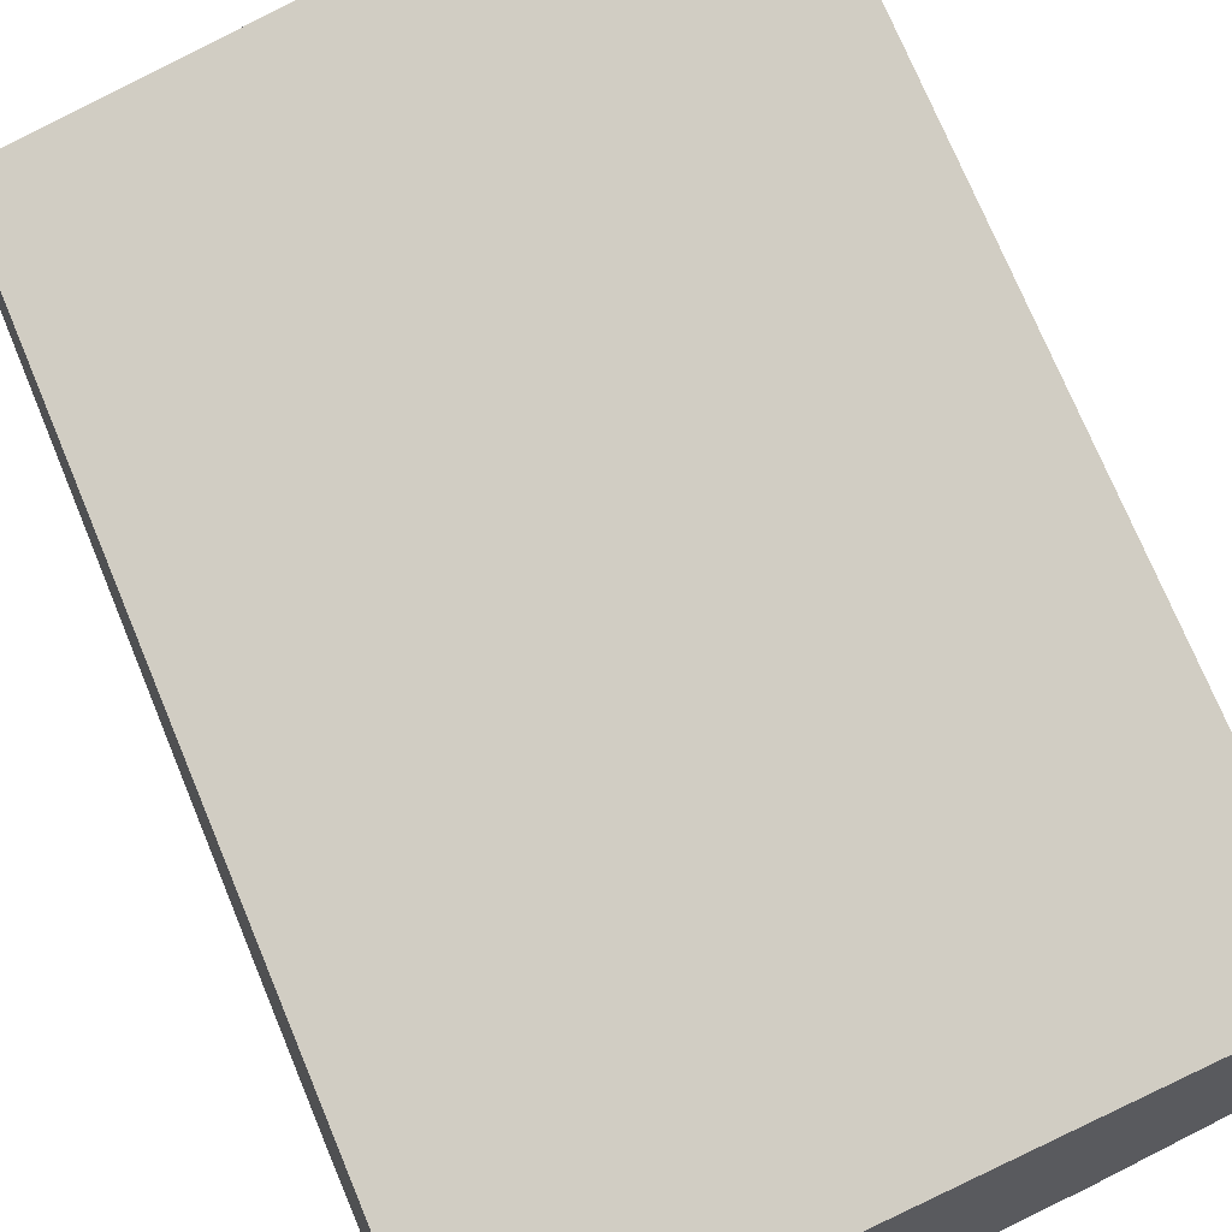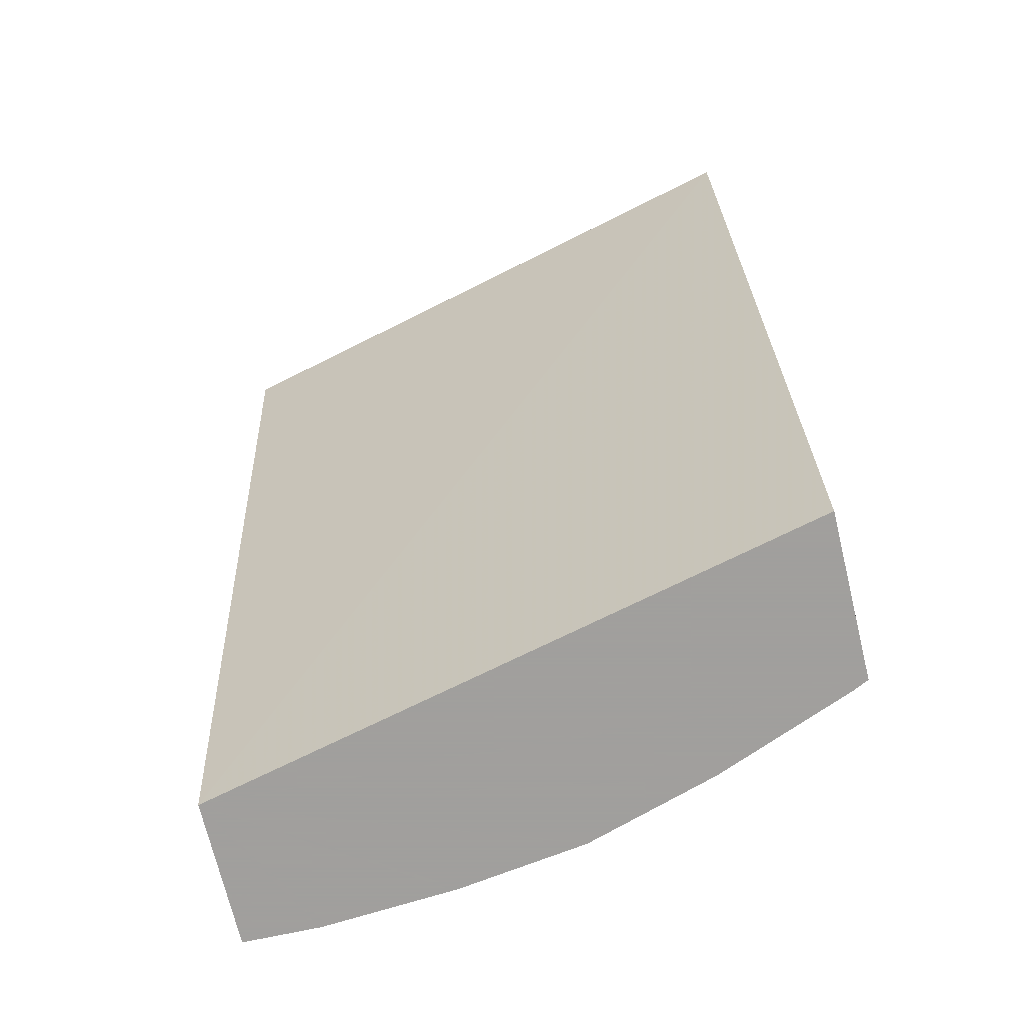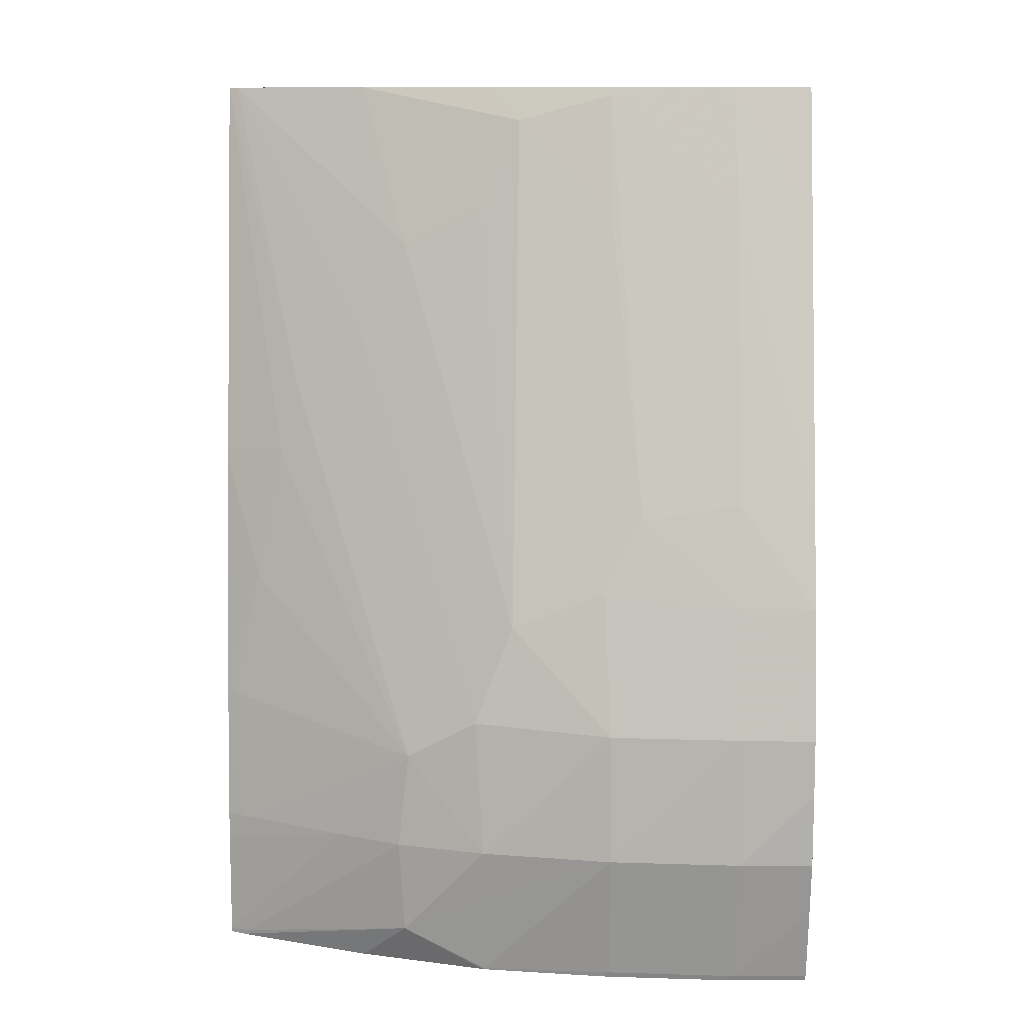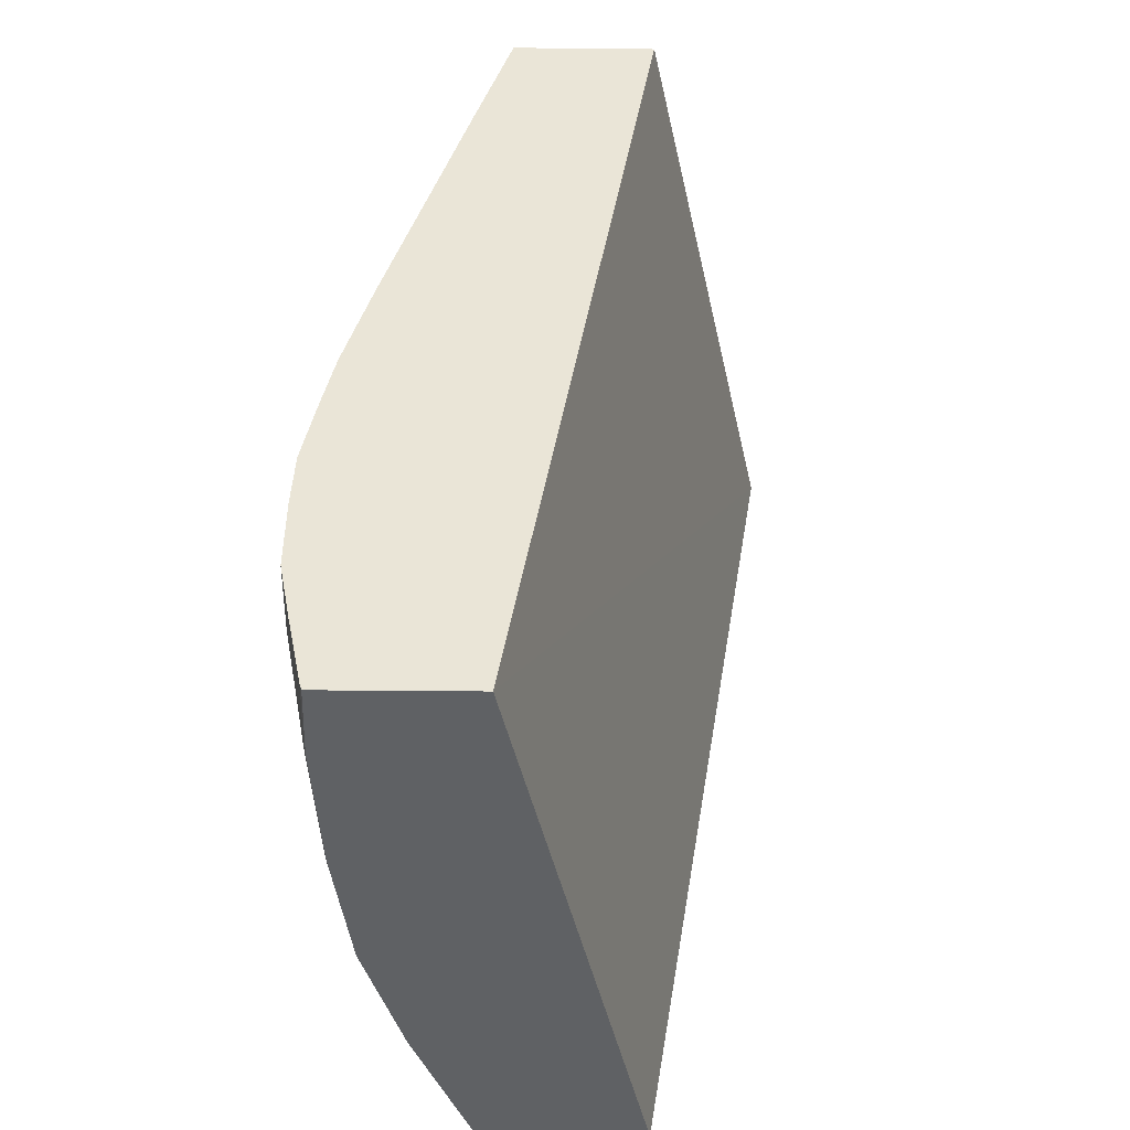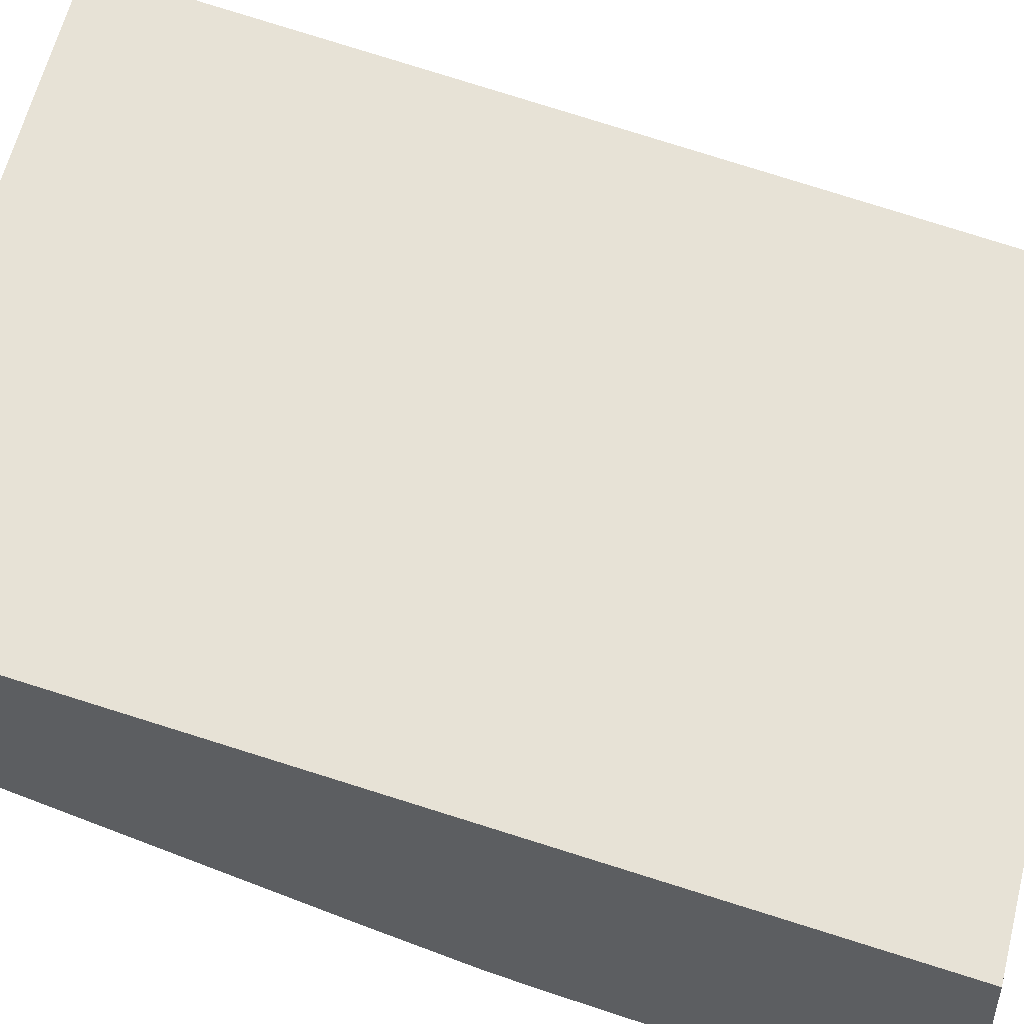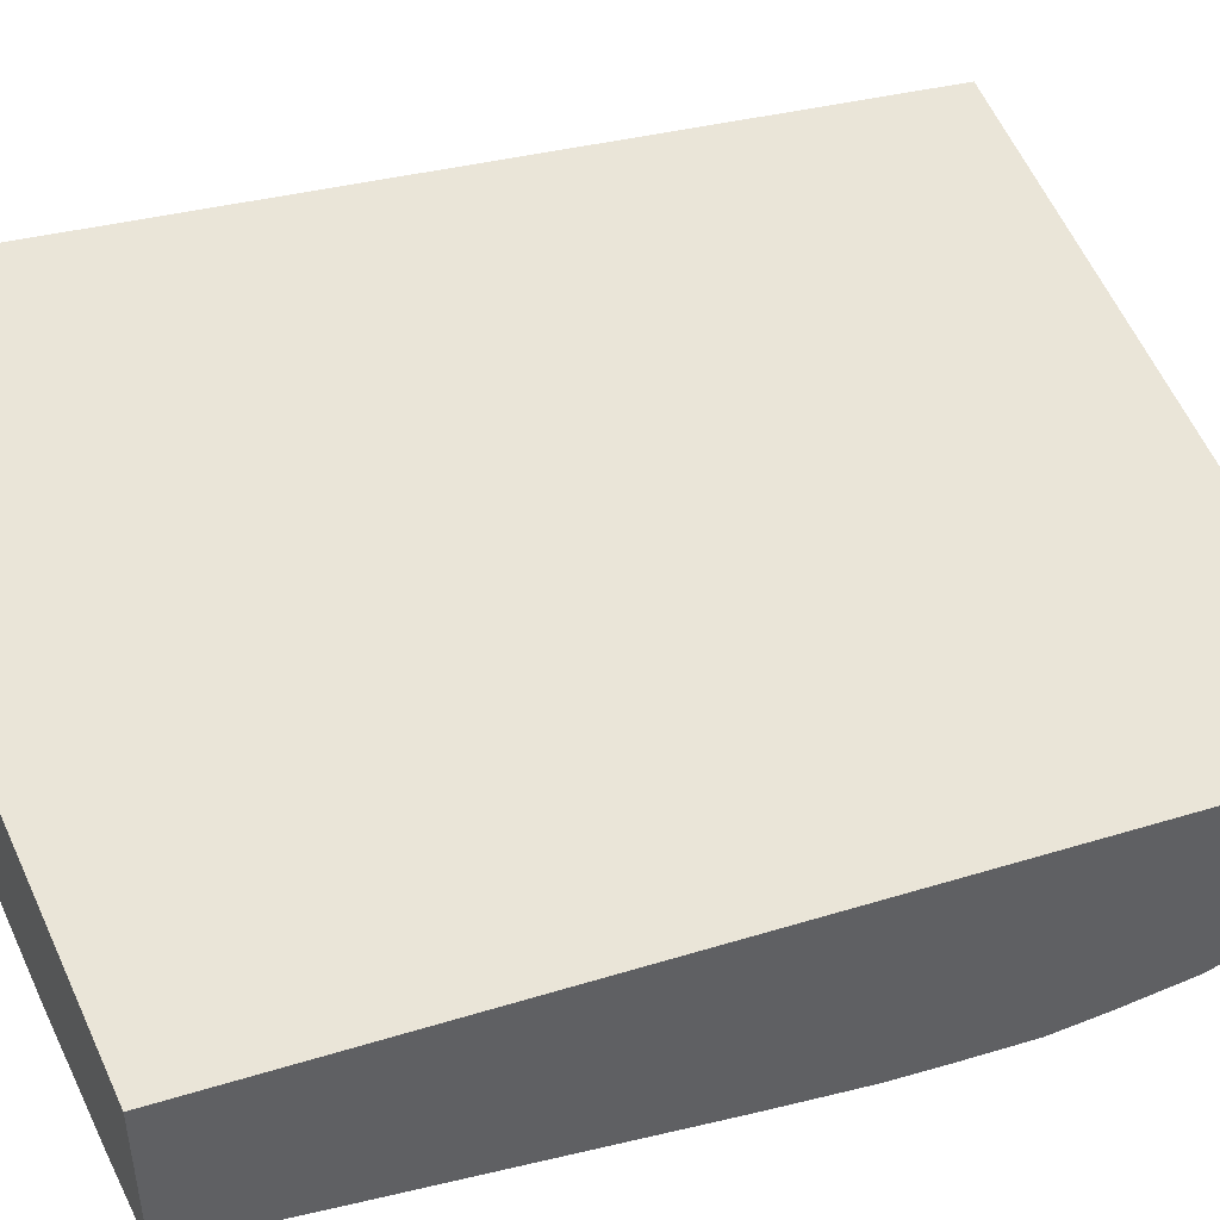
<metadata>
{"format":"obj","ext":"obj","renderer":"f3d","projection":"perspective","resolution":1024,"background":"white","views":[{"elev":64.8,"azim":157.0,"up":"+Y"},{"elev":-71.5,"azim":-166.4,"up":"+Z"},{"elev":11.3,"azim":0.6,"up":"+Z"},{"elev":-45.9,"azim":89.4,"up":"+Z"},{"elev":49.9,"azim":104.6,"up":"+Y"},{"elev":47.4,"azim":64.5,"up":"+Y"}]}
</metadata>
<code>
v -0.03141 0.02628 0.04961
v -0.03141 0.02521 0.04961
v -0.03141 0.02629 0.04961
v -0.03141 0.02629 0.04961
v -0.03199 0.02521 0.04961
v -0.03141 0.02495 0.0487
v -0.03594 0.02734 0.04961
v -0.03141 0.02521 0.04289
v -0.03266 0.02526 0.04961
v -0.03292 0.02527 0.04956
v -0.03195 0.02495 0.0487
v -0.03141 0.02434 0.04657
v -0.03594 0.02614 0.04961
v -0.03594 0.02625 0.04289
v -0.03141 0.02413 0.04289
v -0.03286 0.02528 0.04961
v -0.03362 0.02533 0.04937
v -0.03292 0.02503 0.0487
v -0.03269 0.02438 0.04644
v -0.03195 0.02435 0.04656
v -0.03292 0.02529 0.04961
v -0.03141 0.02414 0.04582
v -0.03587 0.02611 0.04961
v -0.03594 0.02554 0.04678
v -0.03548 0.0253 0.04678
v -0.03536 0.02536 0.04733
v -0.03594 0.02505 0.04289
v -0.03195 0.02412 0.04289
v -0.03141 0.02413 0.04292
v -0.03336 0.02537 0.04961
v -0.03385 0.02551 0.04961
v -0.03484 0.02578 0.04961
v -0.0345 0.02533 0.04843
v -0.03391 0.02524 0.04873
v -0.03366 0.02434 0.04562
v -0.03297 0.02428 0.04589
v -0.03195 0.02416 0.04582
v -0.03141 0.02405 0.0454
v -0.03483 0.02526 0.04769
v -0.03594 0.02552 0.0467
v -0.03567 0.0252 0.04582
v -0.03445 0.02437 0.0446
v -0.03394 0.02425 0.04489
v -0.03583 0.02499 0.04289
v -0.0358 0.02497 0.04293
v -0.03594 0.02504 0.04292
v -0.03201 0.02412 0.04289
v -0.03195 0.02411 0.04293
v -0.03141 0.02412 0.04293
v -0.03292 0.02403 0.04486
v -0.03195 0.02397 0.04486
v -0.03141 0.02395 0.04486
v -0.03594 0.02536 0.04582
v -0.03594 0.0252 0.04493
v -0.03588 0.02515 0.04487
v -0.0358 0.02499 0.04389
v -0.03501 0.02458 0.04389
v -0.03453 0.02435 0.04389
v -0.03388 0.02416 0.04389
v -0.03483 0.0246 0.04289
v -0.03449 0.02437 0.0432
v -0.03594 0.02506 0.04369
v -0.03292 0.02418 0.04289
v -0.03292 0.02417 0.04293
v -0.03141 0.02401 0.04348
v -0.03141 0.02393 0.04389
v -0.03195 0.02392 0.04389
v -0.03292 0.02399 0.04389
v -0.03141 0.02393 0.04444
v -0.03594 0.02518 0.04483
v -0.03594 0.02517 0.04475
v -0.03594 0.02507 0.04389
v -0.0348 0.02459 0.04289
v -0.03388 0.02431 0.0429
v -0.03389 0.02431 0.04289
v -0.03387 0.02431 0.04289
v -0.03296 0.02418 0.04289
f 1 2 6
f 1 6 12
f 1 12 22
f 1 22 38
f 1 38 52
f 1 52 69
f 1 69 66
f 1 66 65
f 1 65 49
f 1 49 29
f 1 29 15
f 1 15 8
f 1 8 3
f 1 3 4
f 1 4 7
f 1 7 13
f 1 13 23
f 1 23 32
f 1 32 31
f 1 31 30
f 1 30 21
f 1 21 16
f 1 16 9
f 1 9 5
f 1 5 2
f 2 5 6
f 3 7 4
f 3 8 7
f 5 9 10
f 5 10 11
f 5 11 6
f 6 11 12
f 7 8 14
f 7 14 27
f 7 27 46
f 7 46 62
f 7 62 72
f 7 72 71
f 7 71 70
f 7 70 54
f 7 54 53
f 7 53 40
f 7 40 24
f 7 24 13
f 8 15 28
f 8 28 47
f 8 47 63
f 8 63 77
f 8 77 76
f 8 76 75
f 8 75 73
f 8 73 60
f 8 60 44
f 8 44 27
f 8 27 14
f 9 16 10
f 10 17 18
f 10 18 19
f 10 19 20
f 10 20 11
f 10 16 21
f 10 21 17
f 11 20 12
f 12 20 22
f 13 24 25
f 13 25 26
f 13 26 23
f 15 29 28
f 17 21 30
f 17 30 31
f 17 31 32
f 17 32 33
f 17 33 34
f 17 34 35
f 17 35 36
f 17 36 18
f 18 36 19
f 19 36 37
f 19 37 20
f 20 37 22
f 22 37 38
f 23 26 39
f 23 39 33
f 23 33 32
f 24 40 41
f 24 41 25
f 25 41 42
f 25 42 26
f 26 42 43
f 26 43 39
f 27 44 45
f 27 45 46
f 28 29 48
f 28 48 47
f 29 49 48
f 33 39 35
f 33 35 34
f 35 43 50
f 35 50 36
f 35 39 43
f 36 50 37
f 37 50 51
f 37 51 38
f 38 51 52
f 40 53 41
f 41 53 54
f 41 54 55
f 41 55 42
f 42 55 56
f 42 56 57
f 42 57 58
f 42 58 59
f 42 59 43
f 43 59 50
f 44 60 61
f 44 61 45
f 45 61 58
f 45 58 57
f 45 57 46
f 46 57 62
f 47 48 64
f 47 64 63
f 48 49 65
f 48 65 66
f 48 66 67
f 48 67 64
f 50 59 68
f 50 68 51
f 51 68 67
f 51 67 52
f 52 67 69
f 54 70 55
f 55 70 71
f 55 71 56
f 56 71 72
f 56 72 62
f 56 62 57
f 58 61 59
f 59 61 68
f 60 73 61
f 61 74 68
f 61 73 75
f 61 75 76
f 61 76 74
f 63 64 77
f 64 74 76
f 64 76 77
f 64 67 68
f 64 68 74
f 66 69 67

</code>
